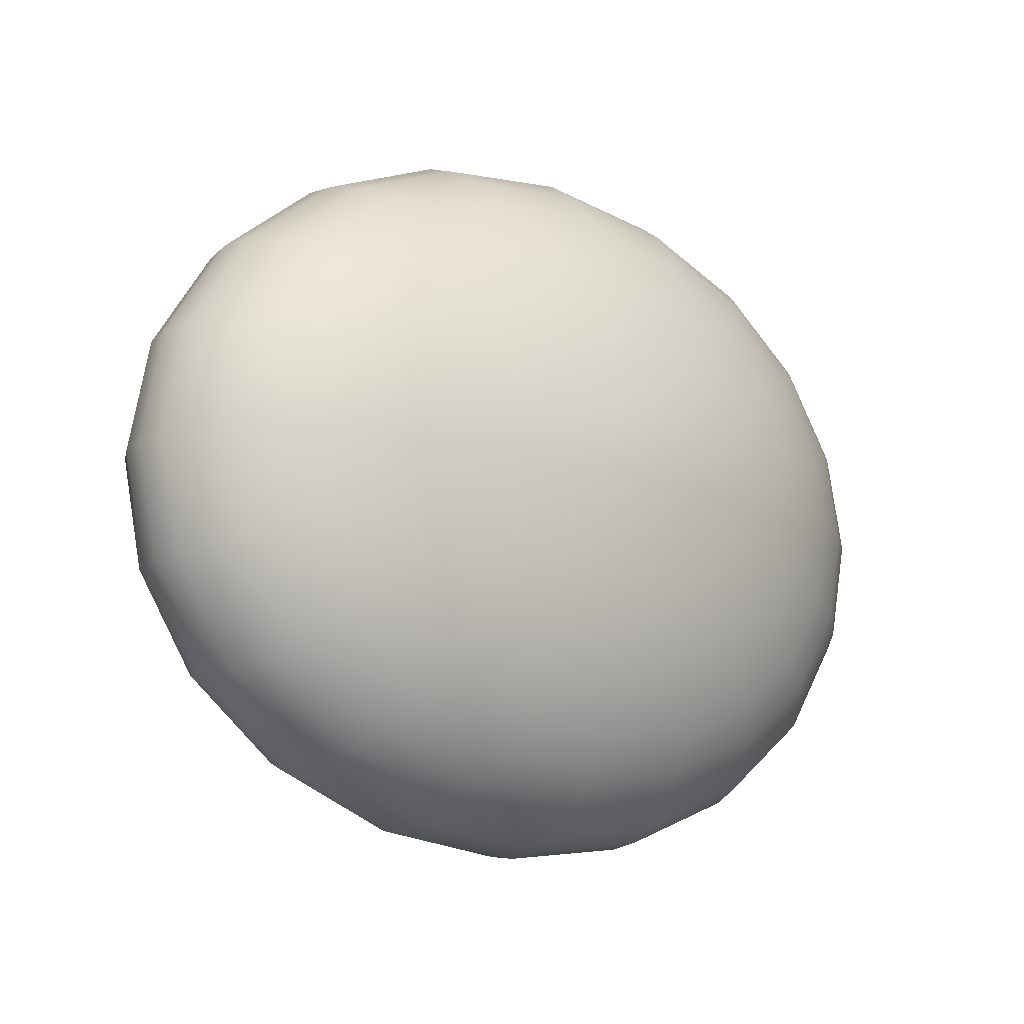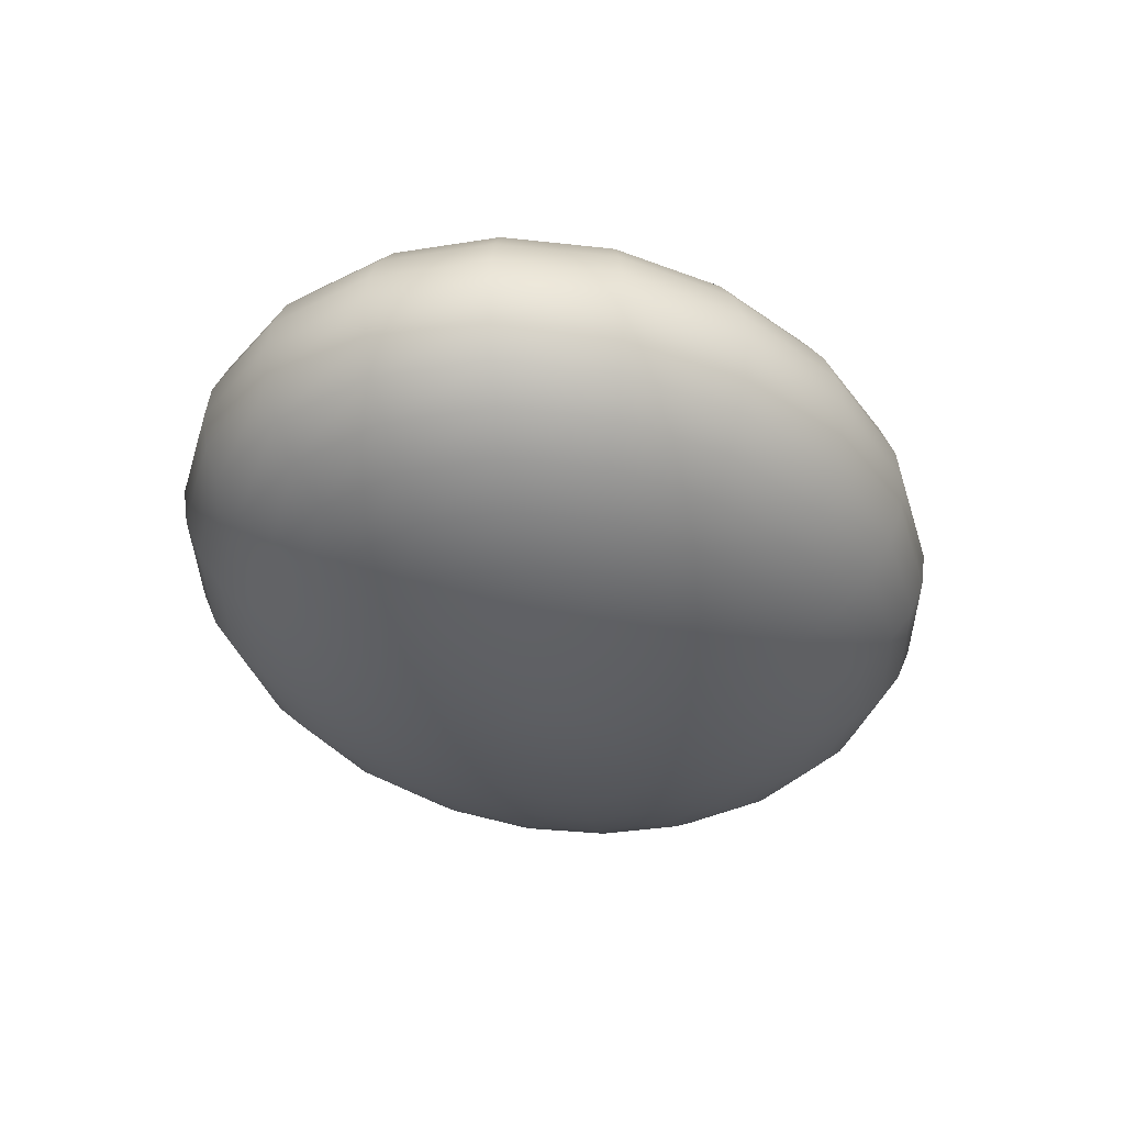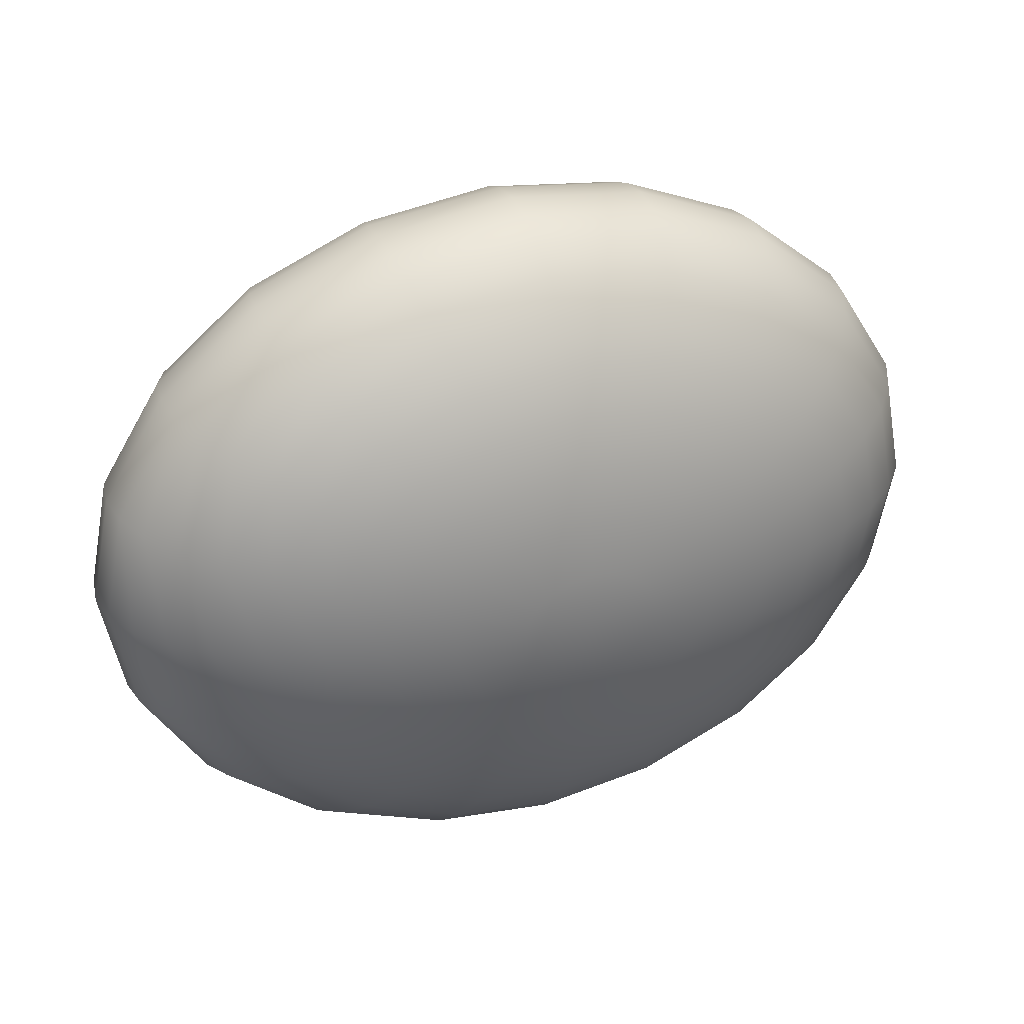
<metadata>
{"format":"obj","ext":"obj","renderer":"f3d","projection":"perspective","resolution":1024,"background":"white","views":[{"elev":-14.2,"azim":141.7,"up":"+Z"},{"elev":-34.2,"azim":113.3,"up":"+Y"},{"elev":33.1,"azim":158.7,"up":"+Z"}]}
</metadata>
<code>
g default
v 1.572 -8.468 -0.4174
v 1.337 -8.468 -0.794
v 0.9713 -8.468 -1.093
v 0.5107 -8.468 -1.285
v 0 -8.468 -1.351
v -0.5107 -8.468 -1.285
v -0.9713 -8.468 -1.093
v -1.337 -8.468 -0.794
v -1.572 -8.468 -0.4174
v -1.653 -8.468 -0
v -1.572 -8.468 0.4174
v -1.337 -8.468 0.794
v -0.9713 -8.468 1.093
v -0.5107 -8.468 1.285
v 0 -8.468 1.351
v 0.5107 -8.468 1.285
v 0.9713 -8.468 1.093
v 1.337 -8.468 0.794
v 1.572 -8.468 0.4174
v 1.653 -8.468 -0
v 3.105 -8.278 -0.8245
v 2.641 -8.278 -1.568
v 1.919 -8.278 -2.159
v 1.009 -8.278 -2.538
v 0 -8.278 -2.668
v -1.009 -8.278 -2.538
v -1.919 -8.278 -2.159
v -2.641 -8.278 -1.568
v -3.105 -8.278 -0.8245
v -3.264 -8.278 -0
v -3.105 -8.278 0.8245
v -2.641 -8.278 1.568
v -1.919 -8.278 2.159
v -1.009 -8.278 2.538
v 0 -8.278 2.668
v 1.009 -8.278 2.538
v 1.919 -8.278 2.159
v 2.641 -8.278 1.568
v 3.105 -8.278 0.8245
v 3.264 -8.278 -0
v 4.561 -7.966 -1.211
v 3.88 -7.966 -2.304
v 2.819 -7.966 -3.171
v 1.482 -7.966 -3.728
v 0 -7.966 -3.92
v -1.482 -7.966 -3.728
v -2.819 -7.966 -3.171
v -3.88 -7.966 -2.304
v -4.561 -7.966 -1.211
v -4.796 -7.966 -0
v -4.561 -7.966 1.211
v -3.88 -7.966 2.304
v -2.819 -7.966 3.171
v -1.482 -7.966 3.728
v 0 -7.966 3.92
v 1.482 -7.966 3.728
v 2.819 -7.966 3.171
v 3.88 -7.966 2.304
v 4.561 -7.966 1.211
v 4.796 -7.966 -0
v 5.905 -7.541 -1.568
v 5.023 -7.541 -2.983
v 3.65 -7.541 -4.106
v 1.919 -7.541 -4.827
v 0 -7.541 -5.075
v -1.919 -7.541 -4.827
v -3.65 -7.541 -4.106
v -5.023 -7.541 -2.983
v -5.905 -7.541 -1.568
v -6.209 -7.541 -0
v -5.905 -7.541 1.568
v -5.023 -7.541 2.983
v -3.65 -7.541 4.106
v -1.919 -7.541 4.827
v 0 -7.541 5.075
v 1.919 -7.541 4.827
v 3.65 -7.541 4.106
v 5.023 -7.541 2.983
v 5.905 -7.541 1.568
v 6.209 -7.541 -0
v 7.104 -7.013 -1.887
v 6.043 -7.013 -3.589
v 4.391 -7.013 -4.94
v 2.308 -7.013 -5.807
v 0 -7.013 -6.106
v -2.308 -7.013 -5.807
v -4.391 -7.013 -4.94
v -6.043 -7.013 -3.589
v -7.104 -7.013 -1.887
v -7.47 -7.013 -0
v -7.104 -7.013 1.887
v -6.043 -7.013 3.589
v -4.391 -7.013 4.94
v -2.308 -7.013 5.807
v 0 -7.013 6.106
v 2.308 -7.013 5.807
v 4.391 -7.013 4.94
v 6.043 -7.013 3.589
v 7.104 -7.013 1.887
v 7.47 -7.013 -0
v 8.128 -6.394 -2.159
v 6.914 -6.394 -4.106
v 5.023 -6.394 -5.651
v 2.641 -6.394 -6.644
v 0 -6.394 -6.986
v -2.641 -6.394 -6.644
v -5.023 -6.394 -5.651
v -6.914 -6.394 -4.106
v -8.128 -6.394 -2.159
v -8.546 -6.394 -0
v -8.128 -6.394 2.159
v -6.914 -6.394 4.106
v -5.023 -6.394 5.651
v -2.641 -6.394 6.644
v 0 -6.394 6.986
v 2.641 -6.394 6.644
v 5.023 -6.394 5.651
v 6.914 -6.394 4.106
v 8.128 -6.394 2.159
v 8.546 -6.394 -0
v 8.952 -5.7 -2.377
v 7.615 -5.7 -4.522
v 5.532 -5.7 -6.224
v 2.909 -5.7 -7.317
v 0 -5.7 -7.694
v -2.909 -5.7 -7.317
v -5.532 -5.7 -6.224
v -7.615 -5.7 -4.522
v -8.952 -5.7 -2.377
v -9.412 -5.7 -0
v -8.952 -5.7 2.377
v -7.615 -5.7 4.522
v -5.532 -5.7 6.224
v -2.909 -5.7 7.317
v 0 -5.7 7.694
v 2.909 -5.7 7.317
v 5.532 -5.7 6.224
v 7.615 -5.7 4.522
v 8.952 -5.7 2.377
v 9.412 -5.7 -0
v 9.555 -4.948 -2.538
v 8.128 -4.948 -4.827
v 5.905 -4.948 -6.644
v 3.105 -4.948 -7.81
v 0 -4.948 -8.212
v -3.105 -4.948 -7.81
v -5.905 -4.948 -6.644
v -8.128 -4.948 -4.827
v -9.555 -4.948 -2.538
v -10.05 -4.948 -0
v -9.555 -4.948 2.538
v -8.128 -4.948 4.827
v -5.905 -4.948 6.644
v -3.105 -4.948 7.81
v 0 -4.948 8.212
v 3.105 -4.948 7.81
v 5.905 -4.948 6.644
v 8.128 -4.948 4.827
v 9.555 -4.948 2.538
v 10.05 -4.948 -0
v 9.923 -4.156 -2.635
v 8.441 -4.156 -5.013
v 6.133 -4.156 -6.9
v 3.224 -4.156 -8.111
v 0 -4.156 -8.528
v -3.224 -4.156 -8.111
v -6.133 -4.156 -6.9
v -8.441 -4.156 -5.013
v -9.923 -4.156 -2.635
v -10.43 -4.156 -0
v -9.923 -4.156 2.635
v -8.441 -4.156 5.013
v -6.133 -4.156 6.9
v -3.224 -4.156 8.111
v 0 -4.156 8.528
v 3.224 -4.156 8.111
v 6.133 -4.156 6.9
v 8.441 -4.156 5.013
v 9.923 -4.156 2.635
v 10.43 -4.156 -0
v 10.05 -3.345 -2.668
v 8.546 -3.345 -5.075
v 6.209 -3.345 -6.986
v 3.264 -3.345 -8.212
v 0 -3.345 -8.635
v -3.264 -3.345 -8.212
v -6.209 -3.345 -6.986
v -8.546 -3.345 -5.075
v -10.05 -3.345 -2.668
v -10.56 -3.345 -0
v -10.05 -3.345 2.668
v -8.546 -3.345 5.075
v -6.209 -3.345 6.986
v -3.264 -3.345 8.212
v 0 -3.345 8.635
v 3.264 -3.345 8.212
v 6.209 -3.345 6.986
v 8.546 -3.345 5.075
v 10.05 -3.345 2.668
v 10.56 -3.345 -0
v 9.923 -2.533 -2.635
v 8.441 -2.533 -5.013
v 6.133 -2.533 -6.9
v 3.224 -2.533 -8.111
v 0 -2.533 -8.528
v -3.224 -2.533 -8.111
v -6.133 -2.533 -6.9
v -8.441 -2.533 -5.013
v -9.923 -2.533 -2.635
v -10.43 -2.533 -0
v -9.923 -2.533 2.635
v -8.441 -2.533 5.013
v -6.133 -2.533 6.9
v -3.224 -2.533 8.111
v 0 -2.533 8.528
v 3.224 -2.533 8.111
v 6.133 -2.533 6.9
v 8.441 -2.533 5.013
v 9.923 -2.533 2.635
v 10.43 -2.533 -0
v 9.555 -1.742 -2.538
v 8.128 -1.742 -4.827
v 5.905 -1.742 -6.644
v 3.105 -1.742 -7.81
v 0 -1.742 -8.212
v -3.105 -1.742 -7.81
v -5.905 -1.742 -6.644
v -8.128 -1.742 -4.827
v -9.555 -1.742 -2.538
v -10.05 -1.742 -0
v -9.555 -1.742 2.538
v -8.128 -1.742 4.827
v -5.905 -1.742 6.644
v -3.105 -1.742 7.81
v 0 -1.742 8.212
v 3.105 -1.742 7.81
v 5.905 -1.742 6.644
v 8.128 -1.742 4.827
v 9.555 -1.742 2.538
v 10.05 -1.742 -0
v 8.952 -0.9898 -2.377
v 7.615 -0.9898 -4.522
v 5.532 -0.9898 -6.224
v 2.909 -0.9898 -7.317
v 0 -0.9898 -7.694
v -2.909 -0.9898 -7.317
v -5.532 -0.9898 -6.224
v -7.615 -0.9898 -4.522
v -8.952 -0.9898 -2.377
v -9.412 -0.9898 -0
v -8.952 -0.9898 2.377
v -7.615 -0.9898 4.522
v -5.532 -0.9898 6.224
v -2.909 -0.9898 7.317
v 0 -0.9898 7.694
v 2.909 -0.9898 7.317
v 5.532 -0.9898 6.224
v 7.615 -0.9898 4.522
v 8.952 -0.9898 2.377
v 9.412 -0.9898 -0
v 8.128 -0.2958 -2.159
v 6.914 -0.2958 -4.106
v 5.023 -0.2958 -5.651
v 2.641 -0.2958 -6.644
v 0 -0.2958 -6.986
v -2.641 -0.2958 -6.644
v -5.023 -0.2958 -5.651
v -6.914 -0.2958 -4.106
v -8.128 -0.2958 -2.159
v -8.546 -0.2958 -0
v -8.128 -0.2958 2.159
v -6.914 -0.2958 4.106
v -5.023 -0.2958 5.651
v -2.641 -0.2958 6.644
v 0 -0.2958 6.986
v 2.641 -0.2958 6.644
v 5.023 -0.2958 5.651
v 6.914 -0.2958 4.106
v 8.128 -0.2958 2.159
v 8.546 -0.2958 -0
v 7.104 0.3231 -1.887
v 6.043 0.3231 -3.589
v 4.391 0.3231 -4.94
v 2.308 0.3231 -5.807
v 0 0.3231 -6.106
v -2.308 0.3231 -5.807
v -4.391 0.3231 -4.94
v -6.043 0.3231 -3.589
v -7.104 0.3231 -1.887
v -7.47 0.3231 -0
v -7.104 0.3231 1.887
v -6.043 0.3231 3.589
v -4.391 0.3231 4.94
v -2.308 0.3231 5.807
v 0 0.3231 6.106
v 2.308 0.3231 5.807
v 4.391 0.3231 4.94
v 6.043 0.3231 3.589
v 7.104 0.3231 1.887
v 7.47 0.3231 -0
v 5.905 0.8517 -1.568
v 5.023 0.8517 -2.983
v 3.65 0.8517 -4.106
v 1.919 0.8517 -4.827
v 0 0.8517 -5.075
v -1.919 0.8517 -4.827
v -3.65 0.8517 -4.106
v -5.023 0.8517 -2.983
v -5.905 0.8517 -1.568
v -6.209 0.8517 -0
v -5.905 0.8517 1.568
v -5.023 0.8517 2.983
v -3.65 0.8517 4.106
v -1.919 0.8517 4.827
v 0 0.8517 5.075
v 1.919 0.8517 4.827
v 3.65 0.8517 4.106
v 5.023 0.8517 2.983
v 5.905 0.8517 1.568
v 6.209 0.8517 -0
v 4.561 1.277 -1.211
v 3.88 1.277 -2.304
v 2.819 1.277 -3.171
v 1.482 1.277 -3.728
v 0 1.277 -3.92
v -1.482 1.277 -3.728
v -2.819 1.277 -3.171
v -3.88 1.277 -2.304
v -4.561 1.277 -1.211
v -4.796 1.277 -0
v -4.561 1.277 1.211
v -3.88 1.277 2.304
v -2.819 1.277 3.171
v -1.482 1.277 3.728
v 0 1.277 3.92
v 1.482 1.277 3.728
v 2.819 1.277 3.171
v 3.88 1.277 2.304
v 4.561 1.277 1.211
v 4.796 1.277 -0
v 3.105 1.589 -0.8245
v 2.641 1.589 -1.568
v 1.919 1.589 -2.159
v 1.009 1.589 -2.538
v 0 1.589 -2.668
v -1.009 1.589 -2.538
v -1.919 1.589 -2.159
v -2.641 1.589 -1.568
v -3.105 1.589 -0.8245
v -3.264 1.589 -0
v -3.105 1.589 0.8245
v -2.641 1.589 1.568
v -1.919 1.589 2.159
v -1.009 1.589 2.538
v 0 1.589 2.668
v 1.009 1.589 2.538
v 1.919 1.589 2.159
v 2.641 1.589 1.568
v 3.105 1.589 0.8245
v 3.264 1.589 -0
v 1.572 1.779 -0.4174
v 1.337 1.779 -0.794
v 0.9713 1.779 -1.093
v 0.5107 1.779 -1.285
v 0 1.779 -1.351
v -0.5107 1.779 -1.285
v -0.9713 1.779 -1.093
v -1.337 1.779 -0.794
v -1.572 1.779 -0.4174
v -1.653 1.779 -0
v -1.572 1.779 0.4174
v -1.337 1.779 0.794
v -0.9713 1.779 1.093
v -0.5107 1.779 1.285
v 0 1.779 1.351
v 0.5107 1.779 1.285
v 0.9713 1.779 1.093
v 1.337 1.779 0.794
v 1.572 1.779 0.4174
v 1.653 1.779 -0
v 0 -8.532 -0
v 0 1.842 -0
g pSphere1
f 1 2 22 21
f 2 3 23 22
f 3 4 24 23
f 4 5 25 24
f 5 6 26 25
f 6 7 27 26
f 7 8 28 27
f 8 9 29 28
f 9 10 30 29
f 10 11 31 30
f 11 12 32 31
f 12 13 33 32
f 13 14 34 33
f 14 15 35 34
f 15 16 36 35
f 16 17 37 36
f 17 18 38 37
f 18 19 39 38
f 19 20 40 39
f 20 1 21 40
f 21 22 42 41
f 22 23 43 42
f 23 24 44 43
f 24 25 45 44
f 25 26 46 45
f 26 27 47 46
f 27 28 48 47
f 28 29 49 48
f 29 30 50 49
f 30 31 51 50
f 31 32 52 51
f 32 33 53 52
f 33 34 54 53
f 34 35 55 54
f 35 36 56 55
f 36 37 57 56
f 37 38 58 57
f 38 39 59 58
f 39 40 60 59
f 40 21 41 60
f 41 42 62 61
f 42 43 63 62
f 43 44 64 63
f 44 45 65 64
f 45 46 66 65
f 46 47 67 66
f 47 48 68 67
f 48 49 69 68
f 49 50 70 69
f 50 51 71 70
f 51 52 72 71
f 52 53 73 72
f 53 54 74 73
f 54 55 75 74
f 55 56 76 75
f 56 57 77 76
f 57 58 78 77
f 58 59 79 78
f 59 60 80 79
f 60 41 61 80
f 61 62 82 81
f 62 63 83 82
f 63 64 84 83
f 64 65 85 84
f 65 66 86 85
f 66 67 87 86
f 67 68 88 87
f 68 69 89 88
f 69 70 90 89
f 70 71 91 90
f 71 72 92 91
f 72 73 93 92
f 73 74 94 93
f 74 75 95 94
f 75 76 96 95
f 76 77 97 96
f 77 78 98 97
f 78 79 99 98
f 79 80 100 99
f 80 61 81 100
f 81 82 102 101
f 82 83 103 102
f 83 84 104 103
f 84 85 105 104
f 85 86 106 105
f 86 87 107 106
f 87 88 108 107
f 88 89 109 108
f 89 90 110 109
f 90 91 111 110
f 91 92 112 111
f 92 93 113 112
f 93 94 114 113
f 94 95 115 114
f 95 96 116 115
f 96 97 117 116
f 97 98 118 117
f 98 99 119 118
f 99 100 120 119
f 100 81 101 120
f 101 102 122 121
f 102 103 123 122
f 103 104 124 123
f 104 105 125 124
f 105 106 126 125
f 106 107 127 126
f 107 108 128 127
f 108 109 129 128
f 109 110 130 129
f 110 111 131 130
f 111 112 132 131
f 112 113 133 132
f 113 114 134 133
f 114 115 135 134
f 115 116 136 135
f 116 117 137 136
f 117 118 138 137
f 118 119 139 138
f 119 120 140 139
f 120 101 121 140
f 121 122 142 141
f 122 123 143 142
f 123 124 144 143
f 124 125 145 144
f 125 126 146 145
f 126 127 147 146
f 127 128 148 147
f 128 129 149 148
f 129 130 150 149
f 130 131 151 150
f 131 132 152 151
f 132 133 153 152
f 133 134 154 153
f 134 135 155 154
f 135 136 156 155
f 136 137 157 156
f 137 138 158 157
f 138 139 159 158
f 139 140 160 159
f 140 121 141 160
f 141 142 162 161
f 142 143 163 162
f 143 144 164 163
f 144 145 165 164
f 145 146 166 165
f 146 147 167 166
f 147 148 168 167
f 148 149 169 168
f 149 150 170 169
f 150 151 171 170
f 151 152 172 171
f 152 153 173 172
f 153 154 174 173
f 154 155 175 174
f 155 156 176 175
f 156 157 177 176
f 157 158 178 177
f 158 159 179 178
f 159 160 180 179
f 160 141 161 180
f 161 162 182 181
f 162 163 183 182
f 163 164 184 183
f 164 165 185 184
f 165 166 186 185
f 166 167 187 186
f 167 168 188 187
f 168 169 189 188
f 169 170 190 189
f 170 171 191 190
f 171 172 192 191
f 172 173 193 192
f 173 174 194 193
f 174 175 195 194
f 175 176 196 195
f 176 177 197 196
f 177 178 198 197
f 178 179 199 198
f 179 180 200 199
f 180 161 181 200
f 181 182 202 201
f 182 183 203 202
f 183 184 204 203
f 184 185 205 204
f 185 186 206 205
f 186 187 207 206
f 187 188 208 207
f 188 189 209 208
f 189 190 210 209
f 190 191 211 210
f 191 192 212 211
f 192 193 213 212
f 193 194 214 213
f 194 195 215 214
f 195 196 216 215
f 196 197 217 216
f 197 198 218 217
f 198 199 219 218
f 199 200 220 219
f 200 181 201 220
f 201 202 222 221
f 202 203 223 222
f 203 204 224 223
f 204 205 225 224
f 205 206 226 225
f 206 207 227 226
f 207 208 228 227
f 208 209 229 228
f 209 210 230 229
f 210 211 231 230
f 211 212 232 231
f 212 213 233 232
f 213 214 234 233
f 214 215 235 234
f 215 216 236 235
f 216 217 237 236
f 217 218 238 237
f 218 219 239 238
f 219 220 240 239
f 220 201 221 240
f 221 222 242 241
f 222 223 243 242
f 223 224 244 243
f 224 225 245 244
f 225 226 246 245
f 226 227 247 246
f 227 228 248 247
f 228 229 249 248
f 229 230 250 249
f 230 231 251 250
f 231 232 252 251
f 232 233 253 252
f 233 234 254 253
f 234 235 255 254
f 235 236 256 255
f 236 237 257 256
f 237 238 258 257
f 238 239 259 258
f 239 240 260 259
f 240 221 241 260
f 241 242 262 261
f 242 243 263 262
f 243 244 264 263
f 244 245 265 264
f 245 246 266 265
f 246 247 267 266
f 247 248 268 267
f 248 249 269 268
f 249 250 270 269
f 250 251 271 270
f 251 252 272 271
f 252 253 273 272
f 253 254 274 273
f 254 255 275 274
f 255 256 276 275
f 256 257 277 276
f 257 258 278 277
f 258 259 279 278
f 259 260 280 279
f 260 241 261 280
f 261 262 282 281
f 262 263 283 282
f 263 264 284 283
f 264 265 285 284
f 265 266 286 285
f 266 267 287 286
f 267 268 288 287
f 268 269 289 288
f 269 270 290 289
f 270 271 291 290
f 271 272 292 291
f 272 273 293 292
f 273 274 294 293
f 274 275 295 294
f 275 276 296 295
f 276 277 297 296
f 277 278 298 297
f 278 279 299 298
f 279 280 300 299
f 280 261 281 300
f 281 282 302 301
f 282 283 303 302
f 283 284 304 303
f 284 285 305 304
f 285 286 306 305
f 286 287 307 306
f 287 288 308 307
f 288 289 309 308
f 289 290 310 309
f 290 291 311 310
f 291 292 312 311
f 292 293 313 312
f 293 294 314 313
f 294 295 315 314
f 295 296 316 315
f 296 297 317 316
f 297 298 318 317
f 298 299 319 318
f 299 300 320 319
f 300 281 301 320
f 301 302 322 321
f 302 303 323 322
f 303 304 324 323
f 304 305 325 324
f 305 306 326 325
f 306 307 327 326
f 307 308 328 327
f 308 309 329 328
f 309 310 330 329
f 310 311 331 330
f 311 312 332 331
f 312 313 333 332
f 313 314 334 333
f 314 315 335 334
f 315 316 336 335
f 316 317 337 336
f 317 318 338 337
f 318 319 339 338
f 319 320 340 339
f 320 301 321 340
f 321 322 342 341
f 322 323 343 342
f 323 324 344 343
f 324 325 345 344
f 325 326 346 345
f 326 327 347 346
f 327 328 348 347
f 328 329 349 348
f 329 330 350 349
f 330 331 351 350
f 331 332 352 351
f 332 333 353 352
f 333 334 354 353
f 334 335 355 354
f 335 336 356 355
f 336 337 357 356
f 337 338 358 357
f 338 339 359 358
f 339 340 360 359
f 340 321 341 360
f 341 342 362 361
f 342 343 363 362
f 343 344 364 363
f 344 345 365 364
f 345 346 366 365
f 346 347 367 366
f 347 348 368 367
f 348 349 369 368
f 349 350 370 369
f 350 351 371 370
f 351 352 372 371
f 352 353 373 372
f 353 354 374 373
f 354 355 375 374
f 355 356 376 375
f 356 357 377 376
f 357 358 378 377
f 358 359 379 378
f 359 360 380 379
f 360 341 361 380
f 2 1 381
f 3 2 381
f 4 3 381
f 5 4 381
f 6 5 381
f 7 6 381
f 8 7 381
f 9 8 381
f 10 9 381
f 11 10 381
f 12 11 381
f 13 12 381
f 14 13 381
f 15 14 381
f 16 15 381
f 17 16 381
f 18 17 381
f 19 18 381
f 20 19 381
f 1 20 381
f 361 362 382
f 362 363 382
f 363 364 382
f 364 365 382
f 365 366 382
f 366 367 382
f 367 368 382
f 368 369 382
f 369 370 382
f 370 371 382
f 371 372 382
f 372 373 382
f 373 374 382
f 374 375 382
f 375 376 382
f 376 377 382
f 377 378 382
f 378 379 382
f 379 380 382
f 380 361 382

</code>
